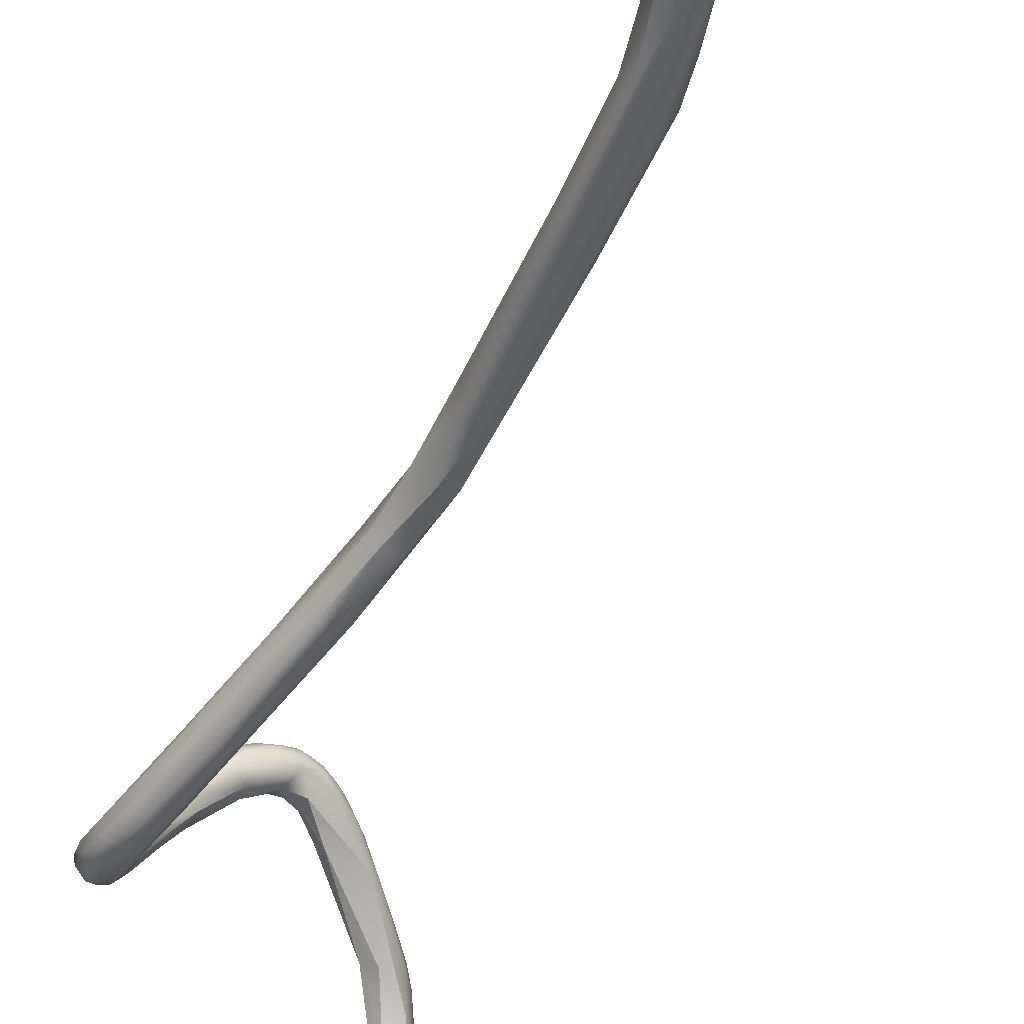
<metadata>
{"format":"obj","ext":"obj","renderer":"f3d","projection":"perspective","resolution":1024,"background":"white","views":[{"elev":-57.5,"azim":167.8,"up":"+Y"}]}
</metadata>
<code>
v 32.73 -73.89 1474
v 32.24 -74.39 1474
v 32.9 -73.88 1476
v 32.86 -73.66 1477
v 32.27 -74.25 1476
v 32.27 -73.71 1477
v 32.93 -72.94 1474
v 33.56 -72.69 1476
v 33.47 -72.66 1477
v 33.51 -71.98 1476
v 33.67 -71.48 1478
v 33.31 -73.31 1476
v 33.26 -73.29 1477
v 32.88 -73.31 1477
v 33.51 -71.48 1478
v 32.89 -72.32 1478
v 32.28 -72.82 1478
v 33.26 -70.57 1477
v 32.86 -71.13 1476
v 32.74 -69.07 1478
v 32.57 -70.25 1477
v 32.25 -69.33 1477
v 33.21 -69.69 1478
v 33.23 -69.74 1479
v 32.84 -70.54 1479
v 32.25 -70.94 1479
v 32.65 -68.37 1479
v 31.04 -73.84 1470
v 29.69 -74.53 1468
v 31.63 -74.47 1472
v 30.77 -74.86 1472
v 30.39 -74.85 1472
v 31.64 -74.62 1474
v 31.15 -74.3 1475
v 30.43 -74.14 1475
v 29.91 -72.64 1468
v 31.99 -71.76 1474
v 30.35 -72.58 1475
v 31.41 -73.43 1477
v 30.92 -72.39 1477
v 30.81 -72.05 1476
v 30.86 -71.5 1478
v 30.5 -73.26 1476
v 31.65 -72.26 1478
v 31.15 -72.44 1478
v 31.02 -72.01 1478
v 31.99 -70.65 1476
v 31.7 -69.95 1477
v 31.24 -71.24 1476
v 31.38 -70.59 1477
v 31.25 -69.98 1477
v 31 -71.19 1477
v 31.07 -69.05 1477
v 30.72 -70.33 1478
v 30.38 -69.34 1478
v 31.58 -68.93 1480
v 30.92 -69.39 1480
v 30.72 -70.89 1478
v 30.74 -70.64 1479
v 30.22 -69.62 1478
v 31.64 -68.27 1477
v 31.55 -67.46 1477
v 30.41 -66.94 1477
v 30.17 -68.22 1477
v 29.89 -68.42 1478
v 32 -67.98 1479
v 30.96 -66.66 1480
v 31.31 -66.23 1478
v 30.51 -65.37 1479
v 29.5 -63.64 1478
v 28.05 -74.82 1467
v 27.48 -74.61 1468
v 28.81 -73.84 1472
v 28.99 -72.11 1470
v 28.61 -72.91 1471
v 29 -67.08 1478
v 29.29 -67.7 1479
v 29.1 -67.66 1478
v 29.39 -66.25 1477
v 29.03 -64.39 1477
v 27.97 -65.39 1477
v 28.09 -65.67 1479
v 27.6 -65.52 1478
v 29.06 -63.8 1477
v 27.71 -62.71 1477
v 25.2 -71.83 1459
v 26.46 -73.63 1461
v 26.49 -72.73 1461
v 27.28 -62.96 1477
v 25.98 -62.82 1477
v 25.22 -62.91 1478
v 27.4 -63.69 1479
v 25.39 -62.5 1479
v 27.07 -61.17 1477
v 26.05 -60.76 1477
v 25.94 -60.2 1477
v 25.74 -61.07 1477
v 25.4 -61.36 1477
v 25.07 -60.12 1477
v 26.29 -60.44 1478
v 25.78 -61.73 1479
v 24.79 -74.14 1460
v 23.99 -74.2 1459
v 23.45 -71.9 1455
v 23.12 -73.3 1454
v 23.02 -71.41 1455
v 23.92 -71.33 1458
v 23.35 -71.33 1459
v 22.82 -72.82 1460
v 24.23 -60.43 1477
v 23.93 -61.01 1477
v 23.58 -59.79 1477
v 22.73 -60.11 1477
v 24.13 -60.39 1480
v 23.93 -61.28 1479
v 23.29 -61.48 1479
v 22.99 -61 1479
v 22.99 -60.17 1480
v 24.2 -59.16 1478
v 22.75 -59.2 1477
v 23.78 -59.32 1479
v 23.24 -58.76 1479
v 22.91 -59.29 1480
v 22.7 -58.74 1478
v 20.27 -75.07 1446
v 20.63 -74.39 1451
v 22.53 -73.97 1455
v 21.35 -73.89 1455
v 20.71 -73.57 1445
v 21.94 -73.3 1450
v 21.41 -71.72 1451
v 21.47 -71.58 1456
v 20.12 -72.17 1454
v 21.85 -71.21 1454
v 22.36 -59.5 1477
v 22.26 -60.55 1478
v 21.79 -61.12 1479
v 21.09 -59.82 1478
v 20.29 -60.43 1479
v 20.28 -59.79 1479
v 22.01 -59.83 1481
v 21.79 -60.99 1480
v 20.93 -60.55 1482
v 20.35 -61.57 1482
v 22.07 -58.88 1478
v 21.54 -58.57 1479
v 21.19 -59.23 1478
v 21.14 -58.9 1479
v 20.58 -58.76 1479
v 20.32 -59.2 1479
v 21.52 -58.84 1481
v 20.91 -58.62 1480
v 17.67 -80.59 1407
v 17.68 -80.5 1412
v 17.66 -79.02 1413
v 17.64 -78.3 1426
v 18.26 -77.52 1430
v 17.94 -78.29 1430
v 19.63 -76.31 1439
v 18.65 -77.38 1437
v 19.09 -74.8 1437
v 18.61 -73.77 1440
v 19.35 -75.16 1447
v 19.4 -73.77 1451
v 18.38 -72.7 1447
v 19.8 -71.72 1450
v 19.63 -59.55 1480
v 18.8 -60.42 1481
v 18.28 -60.15 1482
v 18.28 -59.86 1482
v 19.42 -60.14 1484
v 19.65 -59.24 1480
v 19.61 -59.04 1481
v 19.32 -59.3 1482
v 16.05 -82.01 1399
v 15.79 -81.4 1399
v 16.8 -82.23 1400
v 16.85 -81.6 1400
v 16.55 -82.79 1401
v 16.55 -81.99 1399
v 16.62 -81.35 1400
v 16.32 -82.6 1399
v 16.37 -81.68 1399
v 16.23 -81.11 1399
v 15.87 -82.95 1403
v 15.43 -81.86 1409
v 16.13 -80.54 1400
v 15.5 -80.81 1399
v 17.37 -79.69 1407
v 16.63 -79.15 1406
v 17.13 -79.6 1422
v 16.23 -80.09 1422
v 17.09 -79.24 1426
v 16.64 -78.93 1430
v 16.01 -78.39 1410
v 16.95 -78.19 1413
v 17.47 -78.44 1420
v 17.01 -77.49 1421
v 17.39 -76.9 1426
v 15.79 -76.33 1427
v 16.86 -77.8 1435
v 16.36 -77.03 1436
v 16.99 -75.07 1434
v 15.29 -74.36 1498
v 15.93 -71.46 1496
v 16.02 -69.68 1496
v 15.88 -71.15 1497
v 15.43 -70.17 1497
v 15.66 -68.19 1494
v 15.74 -66.71 1493
v 16.19 -64.54 1491
v 15.51 -65.22 1490
v 15.92 -65.84 1493
v 15.67 -66.3 1494
v 17.28 -63.31 1488
v 16.26 -63.85 1487
v 15.97 -61.7 1489
v 16.24 -62.8 1490
v 17.65 -61.69 1483
v 16.82 -61.59 1484
v 16.49 -60.82 1486
v 15.69 -61.52 1486
v 17.45 -61.6 1488
v 15.24 -83.5 1401
v 15.22 -83.42 1399
v 14.36 -83.3 1400
v 15.18 -81.73 1398
v 15.18 -81.12 1399
v 14.96 -82.84 1399
v 14.59 -81.42 1399
v 14.33 -82.3 1399
v 14.59 -83.15 1399
v 14.12 -81.13 1399
v 13.82 -82.56 1399
v 14.01 -81.96 1399
v 13.75 -81.43 1399
v 13.74 -82.49 1401
v 13.56 -81.69 1400
v 13.75 -81.08 1400
v 14.34 -81.9 1404
v 15.27 -80.23 1400
v 14.62 -80.72 1399
v 14.65 -80.3 1400
v 14.04 -80.79 1400
v 14.54 -79.99 1404
v 14.28 -80.6 1406
v 14.82 -79.32 1409
v 14.55 -80.68 1409
v 14.69 -79.74 1421
v 15.24 -79.74 1424
v 14.52 -79.01 1424
v 15.28 -78.96 1428
v 15.18 -77.45 1419
v 14.37 -78.47 1419
v 14.63 -77.48 1424
v 14.6 -78.1 1427
v 14.02 -76.56 1498
v 13.88 -76.76 1500
v 13.69 -75.1 1497
v 13.93 -74.89 1500
v 15.1 -72.9 1496
v 14.24 -71.61 1496
v 14.01 -73.31 1496
v 13.47 -71.5 1497
v 15.14 -73.3 1499
v 14.83 -72.09 1498
v 13.85 -73.62 1499
v 13.93 -71.35 1498
v 13.31 -73.65 1497
v 13.31 -72.7 1498
v 15.19 -67.03 1492
v 14.29 -66.87 1492
v 14.62 -68.88 1494
v 14 -68.62 1494
v 13.53 -67.2 1495
v 13.39 -66.5 1493
v 14.91 -66.54 1495
v 14.31 -68.44 1496
v 14.29 -64.7 1490
v 13.59 -65.22 1491
v 13.57 -64.24 1491
v 15.19 -64.14 1493
v 14.29 -65.72 1494
v 13.53 -64.95 1493
v 14.98 -61.91 1488
v 14.84 -63.11 1488
v 14.71 -62.47 1488
v 14.93 -62.01 1489
v 14.2 -63.19 1489
v 14.19 -62.82 1489
v 15.22 -63.03 1491
v 14.91 -62.65 1491
v 14.6 -63.45 1492
v 14.31 -62.93 1491
v 14.01 -63.69 1492
v 13.73 -63.73 1491
v 11.25 -79.28 1498
v 12.35 -79.3 1500
v 10.85 -79.17 1501
v 12.79 -76.9 1498
v 10.84 -78.25 1498
v 12.2 -78.36 1501
v 11.95 -77.4 1501
v 11.16 -77.33 1500
v 10.84 -78.52 1501
v 12.06 -75.99 1498
v 12.19 -75.69 1500
v 8.387 -82.45 1498
v 10.26 -81.4 1500
v 9.849 -78.39 1499
v 8.654 -80.78 1501
v 6.8 -83.9 1499
v 5.922 -83.76 1499
v 6.793 -83.5 1500
v 6.055 -84.1 1500
v 5.821 -83.81 1501
v 7.944 -81.6 1498
v 7.158 -81.32 1498
v 6.473 -82.32 1498
v 6.302 -83.11 1498
v 7.393 -83.2 1500
v 7.327 -82.02 1500
v 7.07 -81.43 1500
v 7.129 -80.96 1500
v 5.894 -82.65 1501
v 8.125 -80.68 1500
v 4.67 -83.83 1499
v 3.441 -84.11 1500
v 5.334 -83.47 1501
v 4.831 -84.8 1500
v 4.907 -84.92 1500
v 4.878 -84.43 1501
v 4.337 -83.82 1502
v 3.401 -84.73 1500
v 5.331 -83.19 1498
v 5.345 -82.58 1499
v 4.627 -82.6 1499
v 4.357 -83.23 1499
v 5.409 -82.39 1500
v 5.06 -82.32 1500
v 4.693 -82.99 1501
v 4.323 -82.66 1501
v 2.403 -85.74 1503
v 2.113 -85.95 1503
v 1.716 -86.21 1504
v 1.97 -85.91 1504
v 1.122 -86.49 1504
v 1.818 -85.89 1505
v 1.635 -86.46 1505
v 1.567 -86.2 1506
v 1.665 -85.87 1506
v 1.375 -85.87 1506
v 1.093 -86.82 1505
v 1.081 -86.65 1506
v 1.088 -86.2 1506
v 2.524 -83.84 1500
v 2.847 -83.36 1502
v 2.593 -85 1504
v 2.371 -84.14 1503
v 1.405 -84.14 1504
v 1.548 -83.63 1502
v 1.042 -85.27 1502
v 2.07 -85.3 1504
v 1.731 -85.31 1505
v 1.537 -85.3 1506
v 1.724 -84.46 1504
v 1.098 -85.31 1506
v 1.117 -84.86 1505
v 0.9925 -86.25 1503
v 0.2386 -86.18 1504
v 0.7923 -86.49 1506
v 0.7569 -86.18 1506
v 0.4853 -86.87 1505
v 0.5149 -86.75 1504
v 0.5145 -86.69 1506
v 0.4929 -86.49 1506
v 0.2016 -86.56 1506
v 0.2013 -86.19 1506
v -0.1111 -86.46 1505
v -0.08491 -86.5 1505
v -0.2846 -86.19 1505
v -0.1344 -86.19 1506
v -0.384 -85.86 1505
v 0.3919 -84.4 1503
v -0.03208 -85.61 1503
v 0.2916 -84.97 1503
v 0.1874 -84.43 1504
v -0.152 -85.02 1504
v 0.7855 -85.6 1506
v 0.8166 -84.74 1505
v 0.7938 -85.01 1506
v 0.8414 -84.17 1504
v 0.5033 -84.78 1506
v 0.4924 -85.02 1506
v 0.2248 -85.63 1506
v 0.1867 -85.31 1506
v 0.206 -84.73 1505
v 0.1856 -84.94 1506
v -0.3654 -85.63 1505
v -0.08869 -85.62 1506
v -0.321 -85.27 1505
v -0.1041 -85.31 1506
v 32.57 -70.25 1477
v 29.91 -72.64 1468
v 31.99 -71.76 1474
v 31.99 -71.76 1474
v 31.99 -71.76 1474
v 30.35 -72.58 1475
v 30.35 -72.58 1475
v 31.99 -70.65 1476
v 31.24 -71.24 1476
v 29.5 -63.64 1478
v 28.99 -72.11 1470
v 27.6 -65.52 1478
v 25.39 -62.5 1479
v 27.07 -61.17 1477
v 25.94 -60.2 1477
v 25.78 -61.73 1479
v 23.12 -73.3 1454
v 22.82 -72.82 1460
v 22.99 -61 1479
v 22.99 -60.17 1480
v 24.2 -59.16 1478
v 20.63 -74.39 1451
v 22.53 -73.97 1455
v 21.35 -73.89 1455
v 21.94 -73.3 1450
v 20.12 -72.17 1454
v 20.12 -72.17 1454
v 21.79 -61.12 1479
v 21.79 -61.12 1479
v 22.01 -59.83 1481
v 21.79 -60.99 1480
v 20.93 -60.55 1482
v 20.35 -61.57 1482
v 20.35 -61.57 1482
v 20.35 -61.57 1482
v 19.09 -74.8 1437
v 19.4 -73.77 1451
v 18.38 -72.7 1447
v 18.38 -72.7 1447
v 18.38 -72.7 1447
v 19.8 -71.72 1450
v 17.13 -79.6 1422
v 17.39 -76.9 1426
v 16.99 -75.07 1434
v 15.29 -74.36 1498
v 15.29 -74.36 1498
v 16.19 -64.54 1491
v 15.51 -65.22 1490
v 17.28 -63.31 1488
v 17.28 -63.31 1488
v 16.26 -63.85 1487
v 16.24 -62.8 1490
v 17.65 -61.69 1483
v 15.22 -83.42 1399
v 15.22 -83.42 1399
v 14.6 -78.1 1427
v 14.02 -76.56 1498
v 14.02 -76.56 1498
v 13.88 -76.76 1500
v 13.88 -76.76 1500
v 13.69 -75.1 1497
v 14.01 -73.31 1496
v 13.47 -71.5 1497
v 13.85 -73.62 1499
v 13.31 -73.65 1497
v 13.39 -66.5 1493
v 14.31 -68.44 1496
v 14.29 -64.7 1490
v 11.25 -79.28 1498
v 12.35 -79.3 1500
v 12.35 -79.3 1500
v 12.79 -76.9 1498
v 10.84 -78.25 1498
v 11.16 -77.33 1500
v 12.06 -75.99 1498
v 12.06 -75.99 1498
v 12.19 -75.69 1500
v 12.19 -75.69 1500
v 8.387 -82.45 1498
v 10.26 -81.4 1500
v 6.793 -83.5 1500
v 7.393 -83.2 1500
v 7.393 -83.2 1500
v 7.327 -82.02 1500
v 7.129 -80.96 1500
v 5.06 -82.32 1500
v 2.593 -85 1504
g grp1
f 1 30 28
f 1 12 3
f 30 1 2
f 1 3 2
f 3 5 2
f 33 2 5
f 4 5 3
f 6 5 4
f 14 6 4
f 6 34 5
f 12 7 8
f 7 10 8
f 7 12 1
f 37 19 7
f 10 11 8
f 8 11 9
f 9 11 15
f 12 13 3
f 3 13 4
f 12 8 13
f 14 13 9
f 9 13 8
f 9 16 14
f 10 23 11
f 18 23 10
f 4 13 14
f 7 19 10
f 19 18 10
f 9 15 16
f 15 11 24
f 15 24 25
f 15 25 16
f 14 16 17
f 14 17 6
f 16 25 26
f 26 17 16
f 17 39 6
f 17 44 39
f 44 17 26
f 20 23 18
f 19 21 18
f 21 20 18
f 21 22 20
f 20 22 62
f 19 37 47
f 47 403 19
f 403 48 22
f 11 23 24
f 25 24 66
f 24 23 27
f 68 23 20
f 23 68 27
f 56 25 66
f 24 27 66
f 26 25 56
f 56 66 67
f 68 20 62
f 66 27 69
f 68 69 27
f 28 29 87
f 30 29 28
f 29 30 31
f 31 71 29
f 28 7 1
f 31 30 2
f 33 31 2
f 31 33 32
f 71 31 32
f 72 32 35
f 71 32 72
f 33 5 34
f 32 33 34
f 32 34 35
f 35 43 73
f 34 6 39
f 35 34 39
f 35 39 45
f 7 28 36
f 37 7 36
f 404 74 405
f 38 410 406
f 408 407 413
f 43 40 409
f 413 75 408
f 43 409 75
f 49 410 38
f 43 35 45
f 45 46 40
f 40 42 41
f 40 46 42
f 41 411 409
f 52 411 41
f 41 42 52
f 46 58 42
f 45 40 43
f 41 409 40
f 39 44 45
f 44 26 57
f 48 410 50
f 48 403 47
f 48 61 22
f 61 62 22
f 49 50 410
f 51 53 48
f 48 53 61
f 411 52 50
f 51 50 54
f 48 50 51
f 54 55 51
f 51 55 53
f 53 63 61
f 54 50 52
f 42 54 52
f 55 64 53
f 64 63 53
f 54 42 58
f 58 60 54
f 60 55 54
f 60 78 55
f 57 26 56
f 57 56 92
f 92 56 67
f 46 45 59
f 59 45 44
f 59 44 57
f 59 58 46
f 58 59 60
f 60 59 78
f 77 78 59
f 63 62 61
f 64 79 63
f 64 55 65
f 78 65 55
f 69 67 66
f 77 59 57
f 84 68 62
f 84 70 68
f 62 63 80
f 412 69 68
f 100 69 412
f 87 29 102
f 29 71 102
f 71 103 102
f 72 103 71
f 72 35 73
f 88 28 87
f 73 75 109
f 73 43 75
f 78 76 65
f 64 65 76
f 76 79 64
f 81 79 76
f 77 57 82
f 83 77 82
f 76 78 414
f 77 83 78
f 62 80 84
f 81 76 414
f 89 63 79
f 79 81 90
f 90 89 79
f 81 414 91
f 81 91 90
f 92 82 57
f 69 92 67
f 82 91 83
f 84 94 70
f 63 89 80
f 80 85 84
f 80 89 85
f 84 85 94
f 100 412 416
f 127 87 102
f 86 88 104
f 404 86 107
f 36 28 88
f 86 36 88
f 105 88 87
f 74 404 107
f 90 98 89
f 82 92 101
f 418 92 69
f 91 82 93
f 82 101 415
f 101 115 415
f 97 85 89
f 85 95 94
f 96 94 95
f 417 100 416
f 98 97 89
f 97 95 85
f 99 96 95
f 110 97 98
f 110 99 97
f 99 95 97
f 119 100 417
f 99 423 96
f 100 418 69
f 121 418 100
f 115 101 114
f 102 103 425
f 425 103 128
f 73 420 72
f 420 103 72
f 426 103 420
f 105 130 104
f 130 131 104
f 88 105 104
f 131 106 104
f 134 107 106
f 419 87 127
f 104 106 86
f 86 106 107
f 74 107 108
f 413 108 75
f 108 132 75
f 134 108 107
f 91 93 116
f 116 93 115
f 90 111 98
f 112 99 110
f 423 99 112
f 110 98 111
f 113 112 110
f 111 113 110
f 90 91 136
f 111 90 136
f 423 112 120
f 136 113 111
f 135 112 113
f 135 120 112
f 114 418 121
f 114 118 115
f 114 121 123
f 123 118 114
f 136 91 116
f 117 115 118
f 116 115 117
f 422 142 421
f 137 136 116
f 430 116 117
f 123 141 118
f 141 123 151
f 124 423 120
f 119 122 100
f 121 100 122
f 121 122 151
f 124 122 119
f 151 123 121
f 146 122 124
f 157 161 129
f 131 129 161
f 125 427 126
f 427 125 129
f 163 125 126
f 126 427 127
f 424 425 128
f 438 162 131
f 131 130 129
f 162 166 131
f 427 419 127
f 131 134 106
f 166 134 131
f 132 108 134
f 134 443 132
f 133 132 443
f 164 426 420
f 428 109 132
f 109 75 132
f 113 136 138
f 113 138 135
f 136 137 139
f 430 117 433
f 139 137 219
f 138 136 139
f 135 138 147
f 455 431 144
f 138 139 140
f 147 138 140
f 147 140 150
f 142 422 432
f 142 432 143
f 430 433 435
f 434 141 171
f 142 143 436
f 141 151 171
f 434 171 223
f 143 215 436
f 223 451 434
f 120 135 145
f 145 124 120
f 146 124 145
f 146 152 122
f 152 151 122
f 147 145 135
f 147 148 145
f 148 146 145
f 149 146 148
f 149 152 146
f 150 148 147
f 150 149 148
f 150 172 149
f 149 173 152
f 152 174 151
f 151 174 171
f 173 174 152
f 189 155 153
f 189 196 155
f 153 155 154
f 196 198 155
f 156 157 158
f 161 157 156
f 158 157 159
f 159 129 125
f 160 158 159
f 160 163 201
f 201 163 439
f 160 159 125
f 160 125 163
f 200 438 199
f 200 203 438
f 438 203 162
f 157 129 159
f 256 202 165
f 163 424 439
f 164 165 202
f 439 424 128
f 440 162 203
f 441 446 458
f 162 440 166
f 165 164 429
f 443 442 133
f 164 420 429
f 216 455 144
f 453 437 452
f 139 219 168
f 140 139 168
f 167 150 140
f 167 172 150
f 140 168 167
f 167 169 172
f 167 168 169
f 169 170 172
f 219 220 168
f 220 169 168
f 171 217 223
f 171 174 217
f 173 149 172
f 170 173 172
f 221 173 170
f 174 173 221
f 224 225 179
f 179 185 224
f 185 179 154
f 183 175 176
f 227 175 229
f 227 176 175
f 227 228 176
f 188 176 228
f 153 179 177
f 178 177 180
f 177 178 153
f 178 189 153
f 177 179 182
f 175 182 229
f 180 182 175
f 180 177 182
f 183 180 175
f 181 180 183
f 180 181 178
f 184 181 183
f 189 178 181
f 181 187 189
f 184 187 181
f 176 184 183
f 182 456 229
f 225 182 179
f 176 188 184
f 153 154 179
f 186 224 185
f 185 154 186
f 154 192 186
f 187 190 189
f 188 187 184
f 241 187 188
f 187 241 190
f 190 241 195
f 241 243 195
f 196 189 190
f 195 196 190
f 191 192 154
f 154 197 444
f 154 155 197
f 444 197 156
f 192 250 186
f 444 156 193
f 192 191 193
f 160 192 193
f 250 192 194
f 250 194 252
f 193 156 158
f 158 160 193
f 252 194 201
f 192 160 194
f 195 200 196
f 195 253 200
f 155 198 197
f 196 200 198
f 156 197 445
f 198 445 197
f 198 200 199
f 156 445 161
f 256 252 202
f 252 201 202
f 194 160 201
f 202 201 439
f 261 204 257
f 205 261 209
f 261 205 204
f 447 205 207
f 265 447 207
f 265 207 208
f 447 265 258
f 206 205 209
f 207 214 208
f 205 206 207
f 207 206 214
f 261 273 209
f 266 265 208
f 278 266 208
f 206 209 210
f 271 210 209
f 212 210 271
f 271 209 273
f 214 206 213
f 452 212 453
f 279 450 272
f 216 450 279
f 213 211 218
f 213 218 214
f 449 210 212
f 206 210 213
f 210 211 213
f 216 279 455
f 220 222 169
f 470 286 219
f 452 449 212
f 211 451 223
f 223 217 454
f 218 211 223
f 214 454 282
f 291 454 217
f 174 221 217
f 170 169 222
f 222 221 170
f 288 217 221
f 232 457 226
f 457 224 226
f 186 226 224
f 186 237 226
f 242 188 228
f 231 227 229
f 227 230 228
f 230 242 228
f 227 231 230
f 242 230 233
f 235 231 234
f 230 231 235
f 233 230 235
f 232 229 456
f 229 232 231
f 234 231 232
f 234 232 226
f 234 226 237
f 237 186 240
f 235 236 233
f 236 235 234
f 236 238 239
f 236 239 244
f 237 238 234
f 237 246 238
f 240 246 237
f 236 234 238
f 238 246 239
f 245 239 246
f 248 240 186
f 240 248 246
f 242 241 188
f 242 243 241
f 233 244 242
f 244 243 242
f 236 244 233
f 245 244 239
f 245 243 244
f 247 243 245
f 246 247 245
f 243 247 195
f 246 248 247
f 248 186 249
f 250 249 186
f 247 248 254
f 249 250 251
f 249 251 248
f 248 251 254
f 251 250 252
f 251 252 256
f 253 195 247
f 247 254 253
f 255 200 253
f 254 251 255
f 254 255 253
f 446 200 255
f 458 446 255
f 251 458 255
f 459 448 461
f 459 461 298
f 460 300 259
f 297 460 472
f 462 302 473
f 259 263 261
f 265 260 258
f 259 261 460
f 269 463 474
f 463 269 464
f 467 306 270
f 261 263 262
f 262 464 269
f 264 262 269
f 467 270 465
f 260 265 266
f 260 266 267
f 465 270 268
f 270 466 268
f 262 273 261
f 274 273 262
f 274 262 276
f 465 268 275
f 264 276 262
f 267 266 278
f 268 466 469
f 272 271 273
f 274 272 273
f 274 280 272
f 280 274 276
f 468 465 275
f 468 275 284
f 208 277 278
f 283 278 277
f 268 469 275
f 275 469 283
f 470 280 286
f 271 272 450
f 272 280 470
f 280 468 284
f 284 281 280
f 281 284 296
f 214 277 208
f 214 282 277
f 283 277 282
f 275 283 284
f 220 219 286
f 220 286 287
f 287 222 220
f 222 287 285
f 285 221 222
f 288 221 285
f 288 290 294
f 290 288 285
f 289 287 286
f 287 290 285
f 289 286 280
f 280 281 289
f 289 290 287
f 290 289 281
f 454 291 282
f 292 291 217
f 288 294 292
f 292 217 288
f 293 282 291
f 293 291 292
f 282 293 283
f 292 294 293
f 295 283 293
f 295 293 294
f 283 295 284
f 281 296 290
f 295 294 296
f 294 290 296
f 295 296 284
f 300 460 297
f 472 308 297
f 301 474 471
f 309 302 299
f 299 321 309
f 301 477 474
f 478 475 310
f 307 306 310
f 302 258 260
f 303 302 260
f 303 260 267
f 479 304 267
f 299 302 303
f 304 303 267
f 305 303 304
f 305 299 303
f 310 476 307
f 269 474 477
f 306 307 270
f 480 466 270
f 471 317 301
f 471 481 317
f 472 482 308
f 309 473 302
f 482 312 308
f 484 312 482
f 322 485 311
f 486 311 326
f 311 485 299
f 311 299 305
f 326 304 324
f 326 305 304
f 487 476 310
f 326 311 305
f 312 313 481
f 313 320 481
f 312 331 330
f 312 330 313
f 484 314 312
f 312 315 331
f 312 314 315
f 315 483 316
f 333 316 329
f 329 316 483
f 329 483 325
f 301 317 318
f 320 317 481
f 320 319 317
f 318 317 319
f 318 337 487
f 320 335 319
f 483 485 322
f 323 486 326
f 323 326 324
f 323 324 339
f 486 323 339
f 325 483 322
f 325 486 339
f 339 324 340
f 310 475 318
f 318 487 310
f 335 320 313
f 330 327 313
f 335 313 327
f 327 338 335
f 334 327 330
f 328 338 327
f 338 328 356
f 331 315 332
f 332 315 316
f 341 333 329
f 329 325 341
f 344 330 331
f 316 333 332
f 333 341 357
f 359 333 357
f 330 369 334
f 328 327 334
f 328 334 362
f 332 343 331
f 333 358 332
f 359 358 333
f 336 318 319
f 318 336 337
f 319 335 336
f 335 338 336
f 338 337 336
f 338 356 337
f 341 325 339
f 337 488 487
f 340 342 339
f 342 341 339
f 337 342 488
f 341 342 357
f 337 361 342
f 357 342 361
f 369 330 344
f 344 343 345
f 345 343 346
f 344 345 347
f 353 347 345
f 353 374 347
f 347 369 344
f 369 370 362
f 346 349 345
f 349 346 348
f 349 348 350
f 349 350 354
f 351 350 348
f 350 351 352
f 353 349 354
f 349 353 345
f 354 350 355
f 350 352 355
f 352 389 355
f 374 353 373
f 353 354 373
f 354 375 373
f 354 371 375
f 355 371 354
f 355 372 371
f 372 355 389
f 334 369 362
f 328 362 356
f 356 362 386
f 343 344 331
f 343 332 489
f 489 363 343
f 343 363 346
f 359 363 358
f 366 359 357
f 366 357 360
f 357 392 360
f 361 392 357
f 362 385 386
f 363 359 366
f 346 363 348
f 348 363 364
f 348 364 351
f 364 363 366
f 365 352 351
f 364 365 351
f 366 365 364
f 367 389 352
f 365 367 352
f 365 368 367
f 366 368 365
f 366 360 368
f 391 367 368
f 389 367 391
f 391 368 390
f 392 390 360
f 390 368 360
f 356 361 337
f 347 374 369
f 369 374 370
f 371 376 375
f 371 372 376
f 373 375 377
f 376 377 375
f 376 372 378
f 376 378 377
f 378 372 395
f 395 372 389
f 370 374 379
f 382 380 377
f 380 373 377
f 382 377 378
f 400 382 378
f 378 395 400
f 373 379 374
f 380 379 373
f 379 385 370
f 379 380 381
f 382 381 380
f 379 383 385
f 382 399 381
f 382 400 399
f 381 383 379
f 381 399 383
f 362 370 385
f 386 384 356
f 386 388 384
f 387 397 392
f 384 361 356
f 384 387 361
f 387 392 361
f 385 388 386
f 401 387 388
f 387 401 397
f 388 387 384
f 383 388 385
f 391 394 389
f 393 391 390
f 394 391 393
f 392 393 390
f 389 394 396
f 395 389 396
f 393 397 398
f 398 394 393
f 396 394 398
f 393 392 397
f 396 402 400
f 400 395 396
f 402 396 398
f 398 397 401
f 383 401 388
f 399 402 401
f 400 402 399
f 401 402 398
f 383 399 401

</code>
